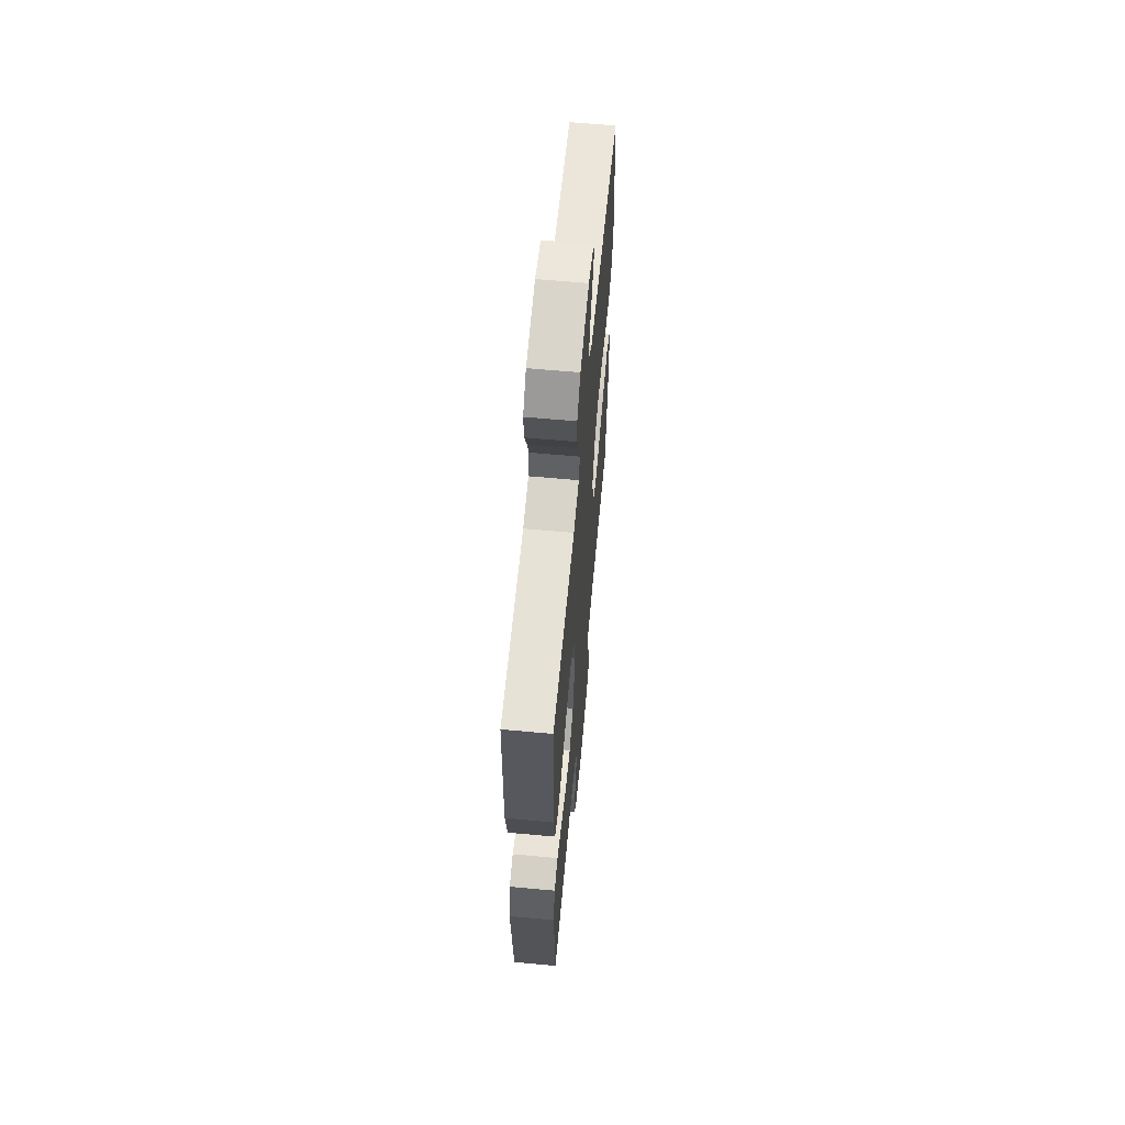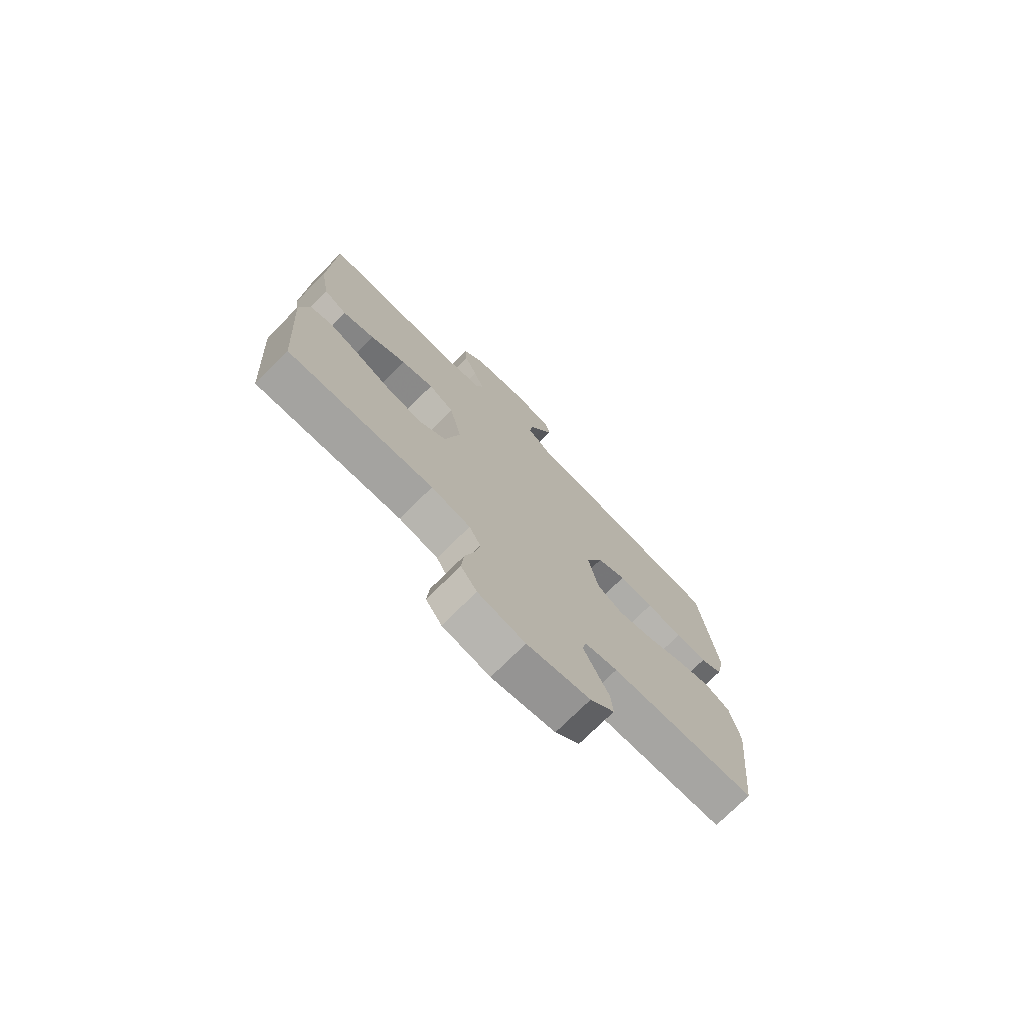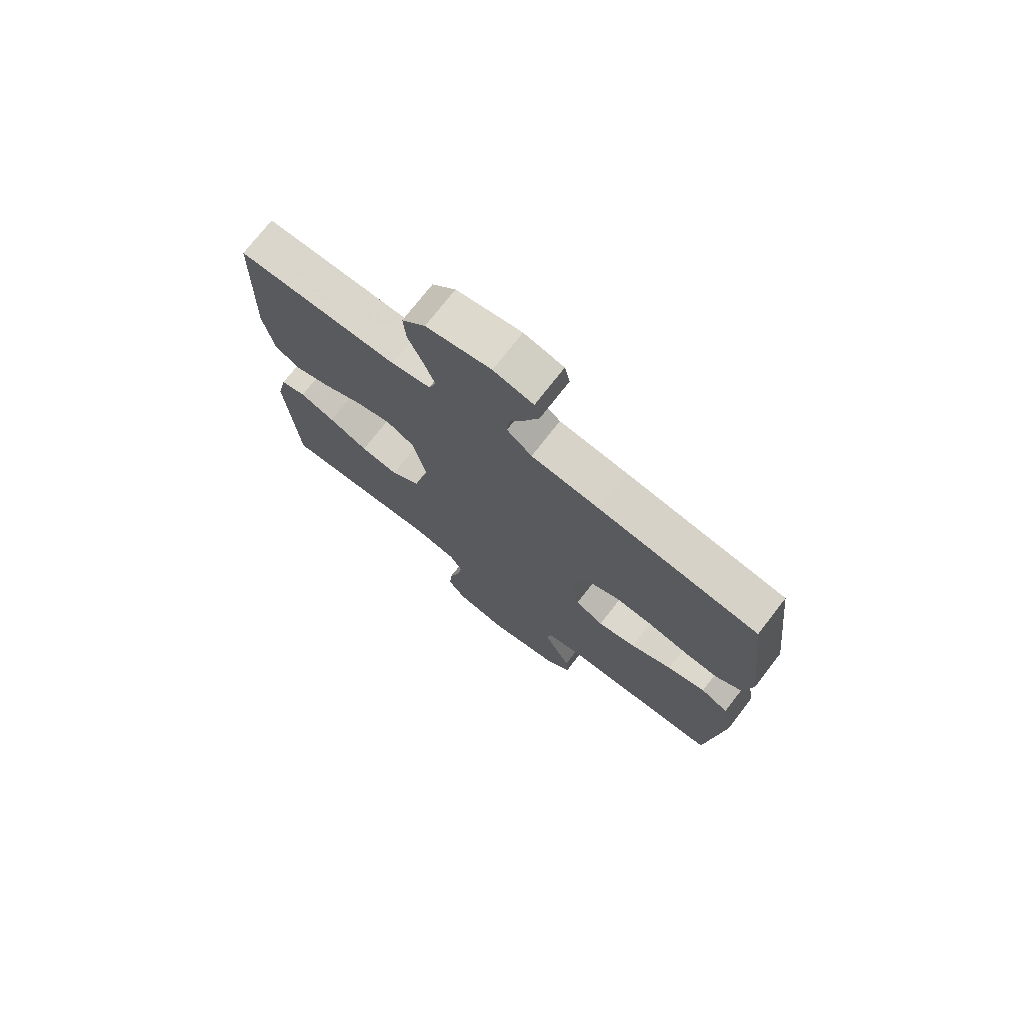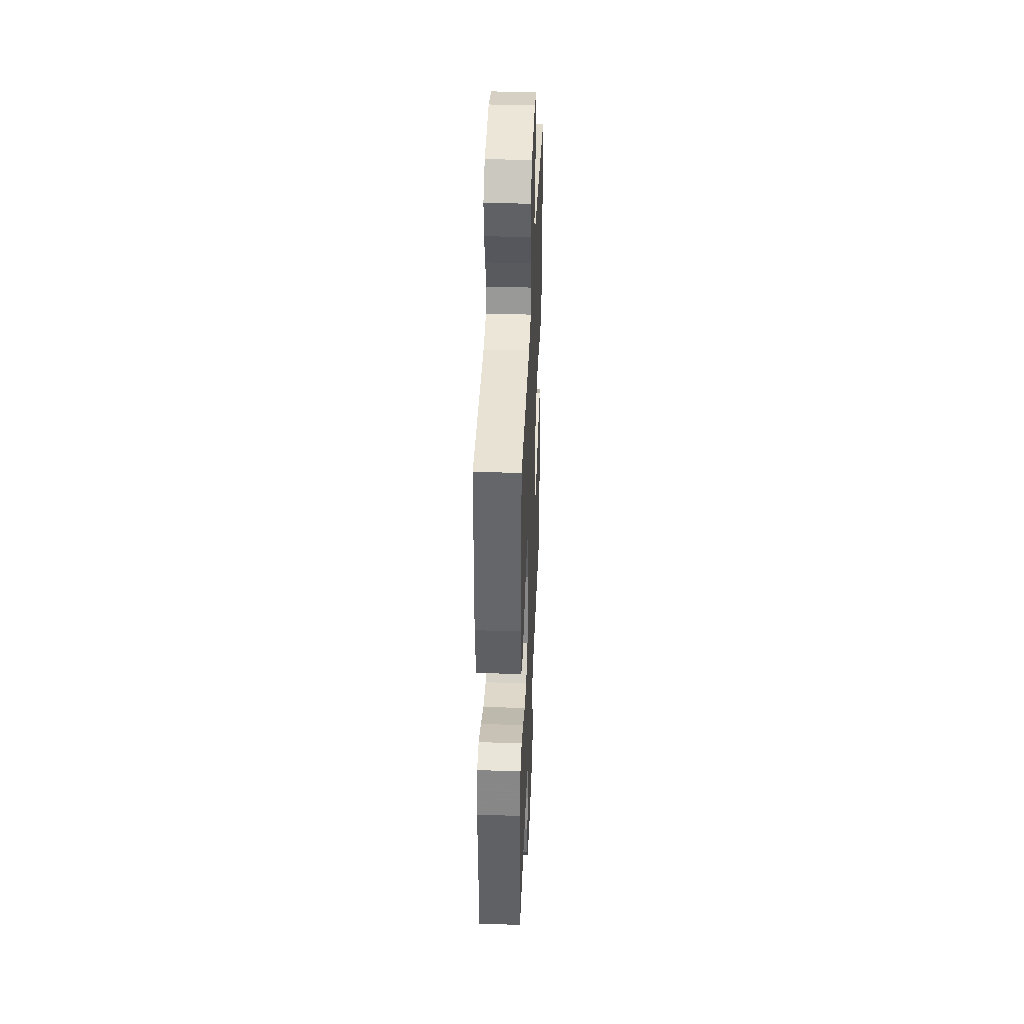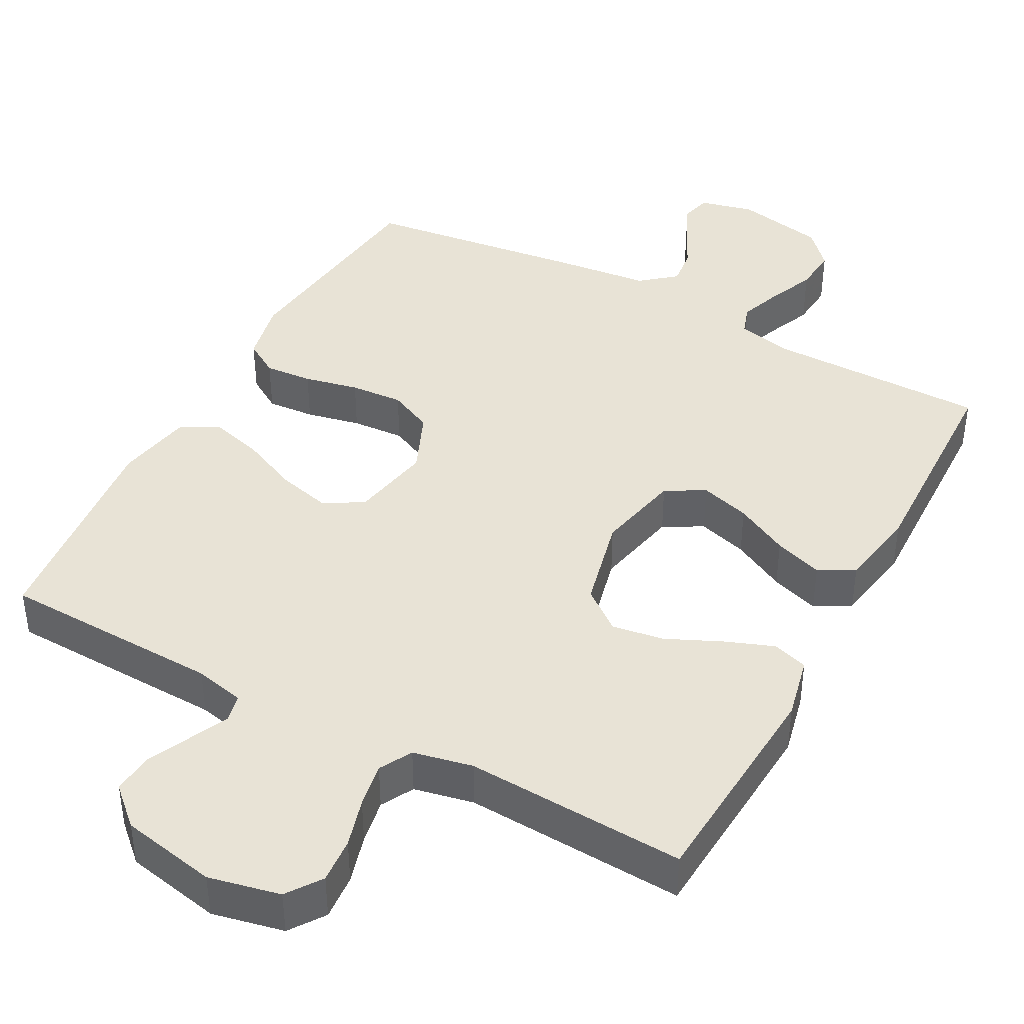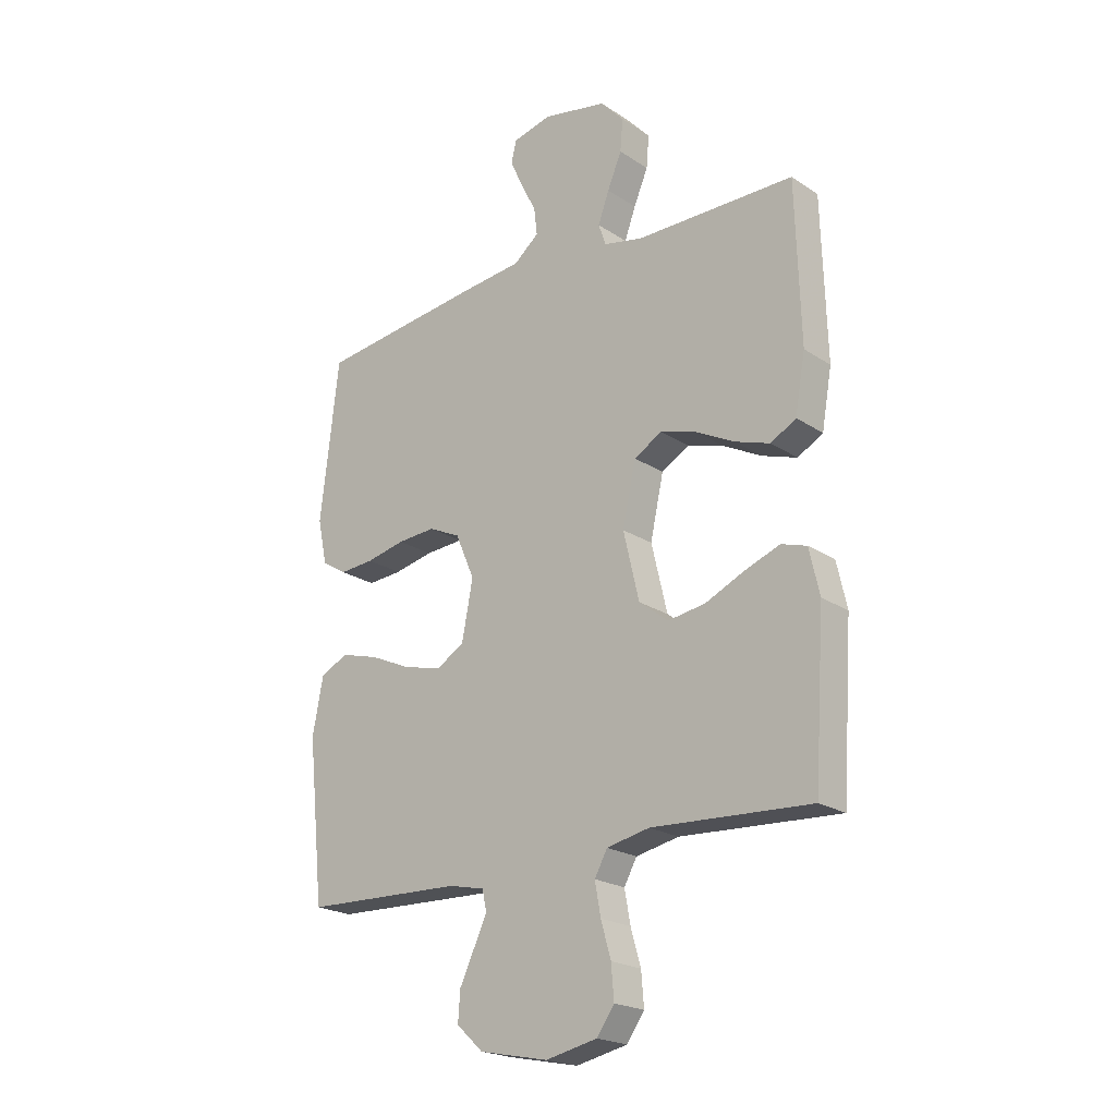
<metadata>
{"format":"obj","ext":"obj","renderer":"f3d","projection":"perspective","resolution":1024,"background":"white","views":[{"elev":62.7,"azim":-84.7,"up":"+Z"},{"elev":-74.8,"azim":-45.2,"up":"+Z"},{"elev":74.2,"azim":37.8,"up":"+Z"},{"elev":39.7,"azim":-87.6,"up":"+Z"},{"elev":41.7,"azim":-151.7,"up":"+Y"},{"elev":-21.3,"azim":-139.3,"up":"+Z"}]}
</metadata>
<code>
v 0.5 0.07 -0.5
v 0.2 0.07 -0.51
v 0.132 0.07 -0.525
v 0.124 0.07 -0.563
v 0.148 0.07 -0.615
v 0.176 0.07 -0.674
v 0.18 0.07 -0.73
v 0.13 0.07 -0.776
v 0 0.07 -0.802
v -0.097 0.07 -0.781
v -0.13 0.07 -0.734
v -0.125 0.07 -0.672
v -0.106 0.07 -0.606
v -0.095 0.07 -0.545
v -0.119 0.07 -0.501
v -0.2 0.07 -0.484
v -0.5 0.07 -0.5
v -0.52 0.07 -0.2
v -0.501 0.07 -0.115
v -0.453 0.07 -0.1
v -0.387 0.07 -0.125
v -0.313 0.07 -0.159
v -0.242 0.07 -0.17
v -0.187 0.07 -0.127
v -0.157 0.07 0
v -0.182 0.07 0.115
v -0.235 0.07 0.145
v -0.303 0.07 0.125
v -0.376 0.07 0.087
v -0.442 0.07 0.065
v -0.49 0.07 0.092
v -0.509 0.07 0.2
v -0.5 0.07 0.5
v -0.2 0.07 0.501
v -0.126 0.07 0.517
v -0.112 0.07 0.558
v -0.133 0.07 0.616
v -0.16 0.07 0.68
v -0.165 0.07 0.741
v -0.121 0.07 0.789
v 0 0.07 0.813
v 0.074 0.07 0.795
v 0.084 0.07 0.754
v 0.06 0.07 0.7
v 0.031 0.07 0.643
v 0.025 0.07 0.591
v 0.072 0.07 0.552
v 0.2 0.07 0.538
v 0.5 0.07 0.5
v 0.535 0.07 0.2
v 0.517 0.07 0.115
v 0.47 0.07 0.086
v 0.405 0.07 0.091
v 0.331 0.07 0.107
v 0.259 0.07 0.112
v 0.199 0.07 0.084
v 0.163 0.07 0
v 0.184 0.07 -0.11
v 0.237 0.07 -0.141
v 0.309 0.07 -0.123
v 0.387 0.07 -0.088
v 0.459 0.07 -0.068
v 0.511 0.07 -0.095
v 0.531 0.07 -0.2
v 0.5 0 -0.5
v 0.2 0 -0.51
v 0.132 0 -0.525
v 0.124 0 -0.563
v 0.148 0 -0.615
v 0.176 0 -0.674
v 0.18 0 -0.73
v 0.13 0 -0.776
v 0 0 -0.802
v -0.097 0 -0.781
v -0.13 0 -0.734
v -0.125 0 -0.672
v -0.106 0 -0.606
v -0.095 0 -0.545
v -0.119 0 -0.501
v -0.2 0 -0.484
v -0.5 0 -0.5
v -0.52 0 -0.2
v -0.501 0 -0.115
v -0.453 0 -0.1
v -0.387 0 -0.125
v -0.313 0 -0.159
v -0.242 0 -0.17
v -0.187 0 -0.127
v -0.157 0 0
v -0.182 0 0.115
v -0.235 0 0.145
v -0.303 0 0.125
v -0.376 0 0.087
v -0.442 0 0.065
v -0.49 0 0.092
v -0.509 0 0.2
v -0.5 0 0.5
v -0.2 0 0.501
v -0.126 0 0.517
v -0.112 0 0.558
v -0.133 0 0.616
v -0.16 0 0.68
v -0.165 0 0.741
v -0.121 0 0.789
v 0 0 0.813
v 0.074 0 0.795
v 0.084 0 0.754
v 0.06 0 0.7
v 0.031 0 0.643
v 0.025 0 0.591
v 0.072 0 0.552
v 0.2 0 0.538
v 0.5 0 0.5
v 0.535 0 0.2
v 0.517 0 0.115
v 0.47 0 0.086
v 0.405 0 0.091
v 0.331 0 0.107
v 0.259 0 0.112
v 0.199 0 0.084
v 0.163 0 0
v 0.184 0 -0.11
v 0.237 0 -0.141
v 0.309 0 -0.123
v 0.387 0 -0.088
v 0.459 0 -0.068
v 0.511 0 -0.095
v 0.531 0 -0.2
f 63 64 1 2
f 60 61 62 63
f 59 60 63 2
f 58 59 2 3
f 57 58 3 4
f 51 52 53 54
f 51 54 55
f 50 51 55
f 47 48 49 50
f 47 50 55
f 46 47 55 56
f 42 43 44 45
f 40 41 42 45
f 40 45 46
f 37 38 39 40
f 36 37 40 46
f 35 36 46 56
f 31 32 33 34
f 28 29 30 31
f 27 28 31 34
f 26 27 34 35
f 19 20 21 22
f 17 18 19 22
f 16 17 22 23
f 15 16 23 24
f 10 11 12 13
f 10 13 14
f 9 10 14
f 8 9 14
f 5 6 7 8
f 4 5 8 14
f 57 4 14 15
f 25 26 35 56
f 25 56 57
f 15 24 25 57
f 66 65 128 127
f 127 126 125 124
f 66 127 124 123
f 67 66 123 122
f 68 67 122 121
f 118 117 116 115
f 119 118 115
f 119 115 114
f 114 113 112 111
f 119 114 111
f 120 119 111 110
f 109 108 107 106
f 109 106 105 104
f 110 109 104
f 104 103 102 101
f 110 104 101 100
f 120 110 100 99
f 98 97 96 95
f 95 94 93 92
f 98 95 92 91
f 99 98 91 90
f 86 85 84 83
f 86 83 82 81
f 87 86 81 80
f 88 87 80 79
f 77 76 75 74
f 78 77 74
f 78 74 73
f 78 73 72
f 72 71 70 69
f 78 72 69 68
f 79 78 68 121
f 120 99 90 89
f 121 120 89
f 121 89 88 79
f 1 65 66 2
f 2 66 67 3
f 3 67 68 4
f 4 68 69 5
f 5 69 70 6
f 6 70 71 7
f 7 71 72 8
f 8 72 73 9
f 9 73 74 10
f 10 74 75 11
f 11 75 76 12
f 12 76 77 13
f 13 77 78 14
f 14 78 79 15
f 15 79 80 16
f 16 80 81 17
f 17 81 82 18
f 18 82 83 19
f 19 83 84 20
f 20 84 85 21
f 21 85 86 22
f 22 86 87 23
f 23 87 88 24
f 24 88 89 25
f 25 89 90 26
f 26 90 91 27
f 27 91 92 28
f 28 92 93 29
f 29 93 94 30
f 30 94 95 31
f 31 95 96 32
f 32 96 97 33
f 33 97 98 34
f 34 98 99 35
f 35 99 100 36
f 36 100 101 37
f 37 101 102 38
f 38 102 103 39
f 39 103 104 40
f 40 104 105 41
f 41 105 106 42
f 42 106 107 43
f 43 107 108 44
f 44 108 109 45
f 45 109 110 46
f 46 110 111 47
f 47 111 112 48
f 48 112 113 49
f 49 113 114 50
f 50 114 115 51
f 51 115 116 52
f 52 116 117 53
f 53 117 118 54
f 54 118 119 55
f 55 119 120 56
f 56 120 121 57
f 57 121 122 58
f 58 122 123 59
f 59 123 124 60
f 60 124 125 61
f 61 125 126 62
f 62 126 127 63
f 63 127 128 64
f 64 128 65 1

</code>
